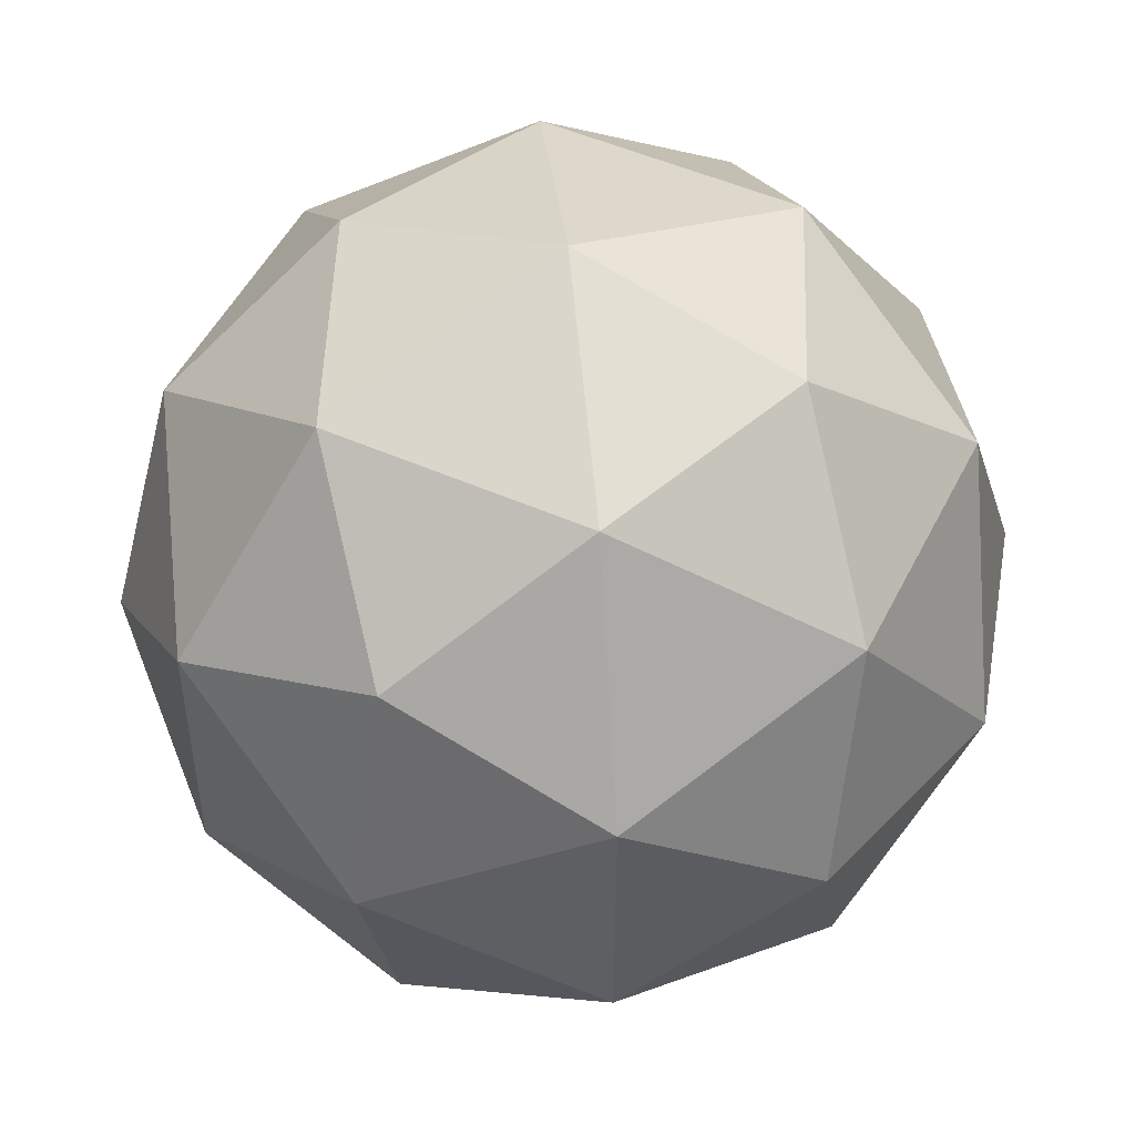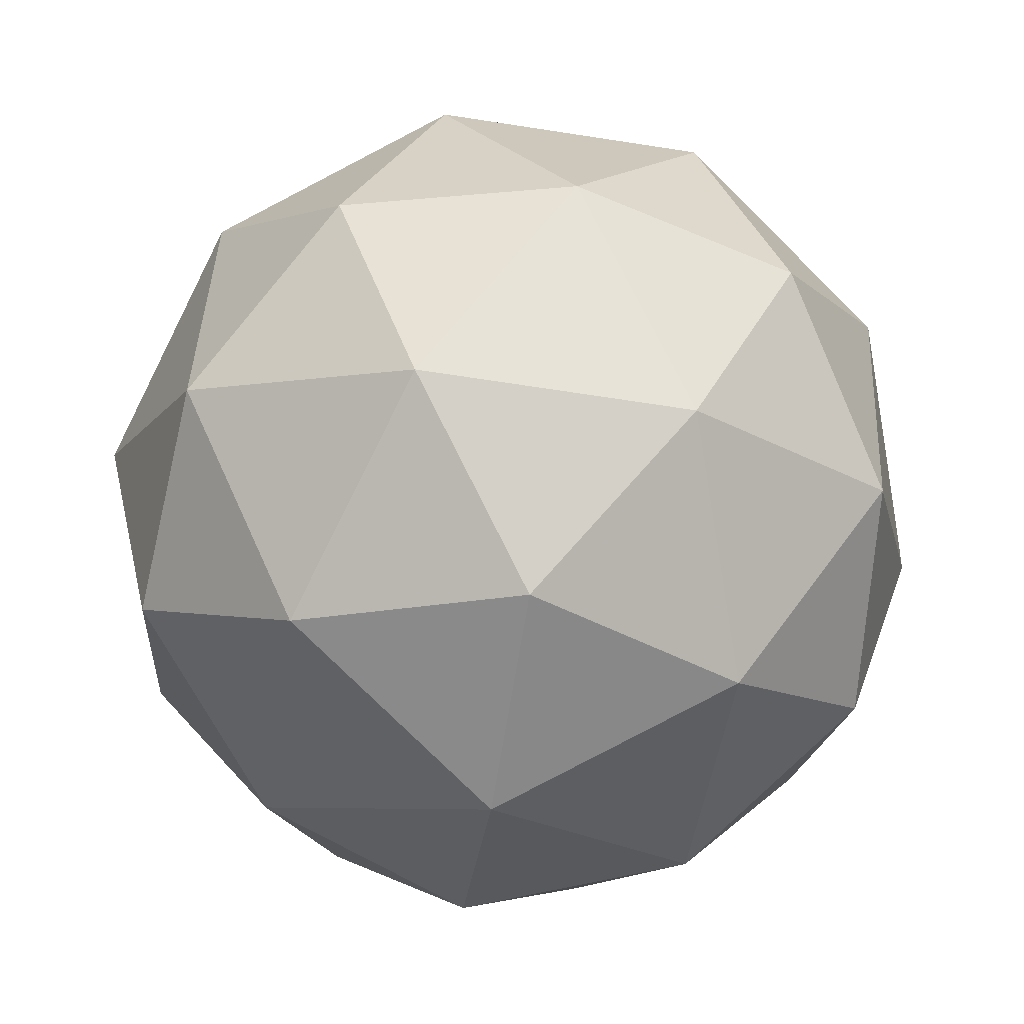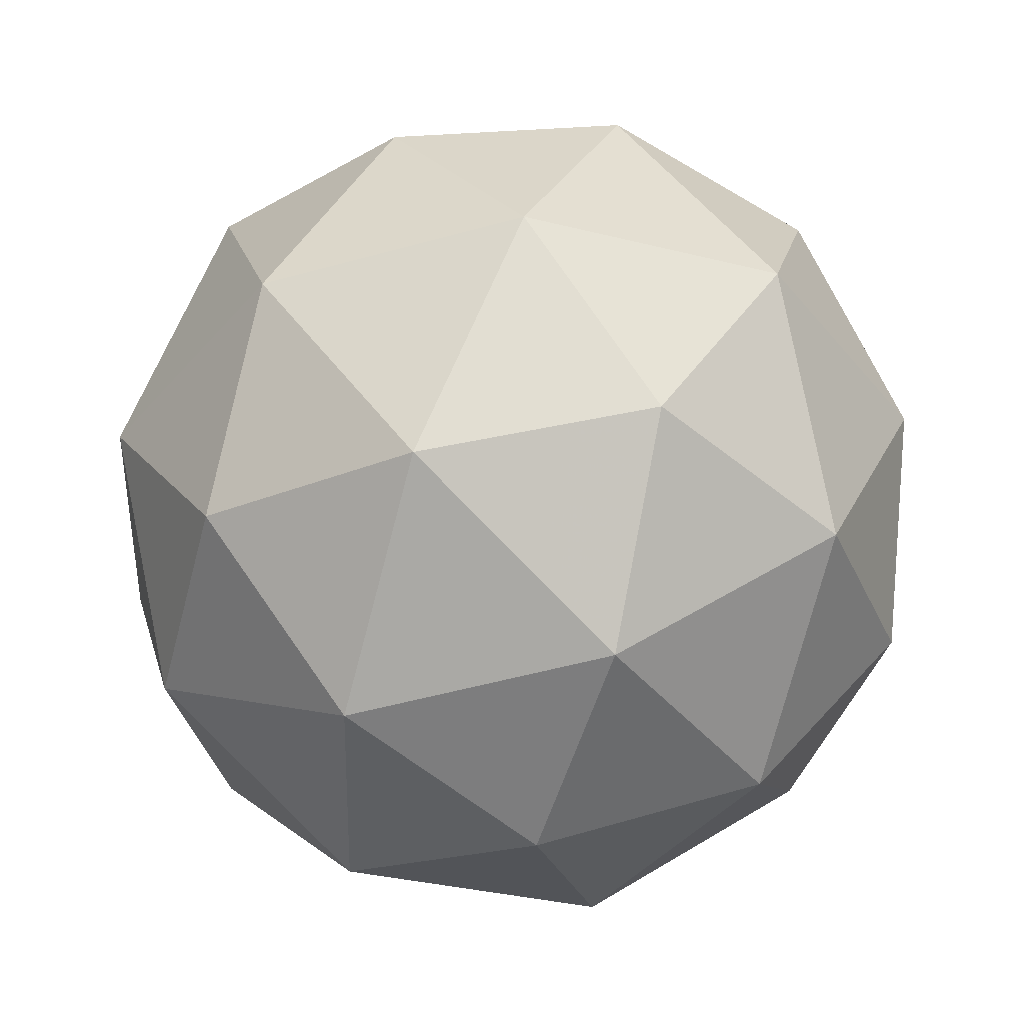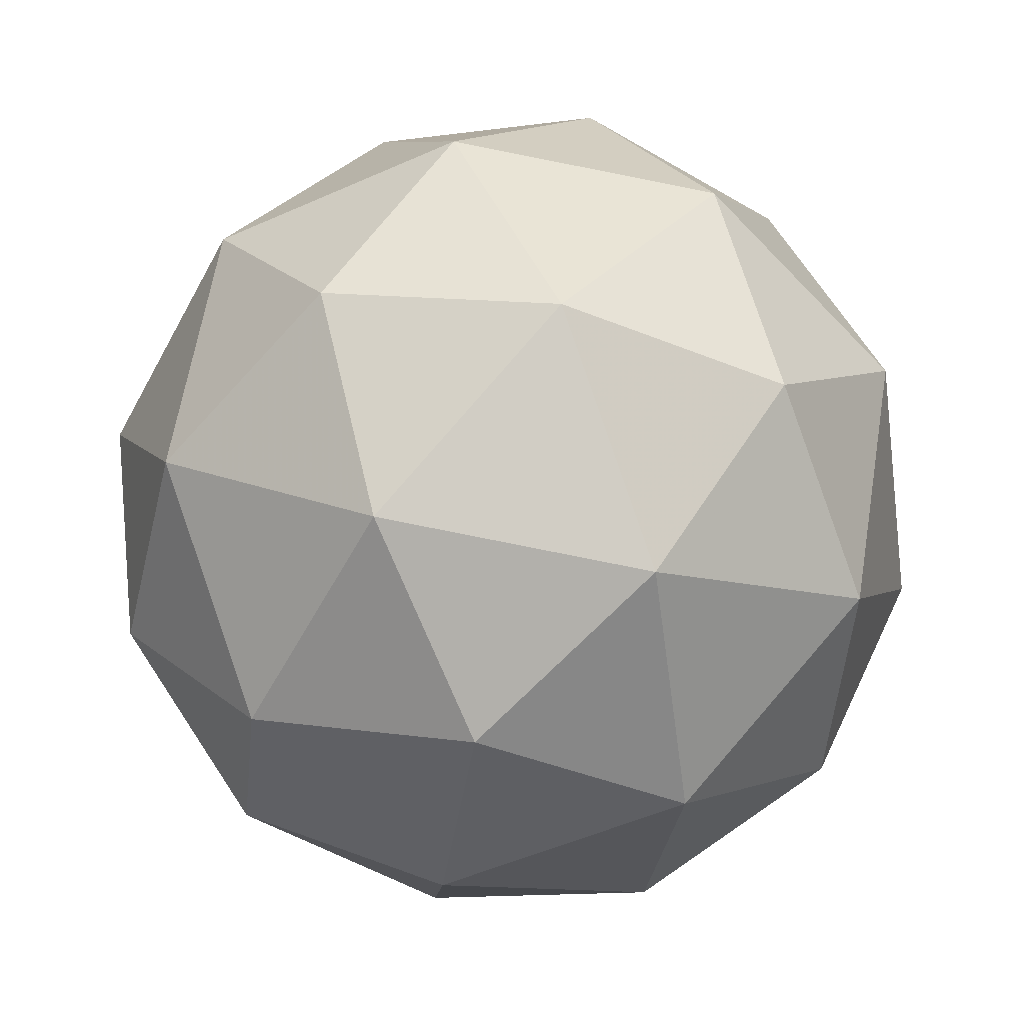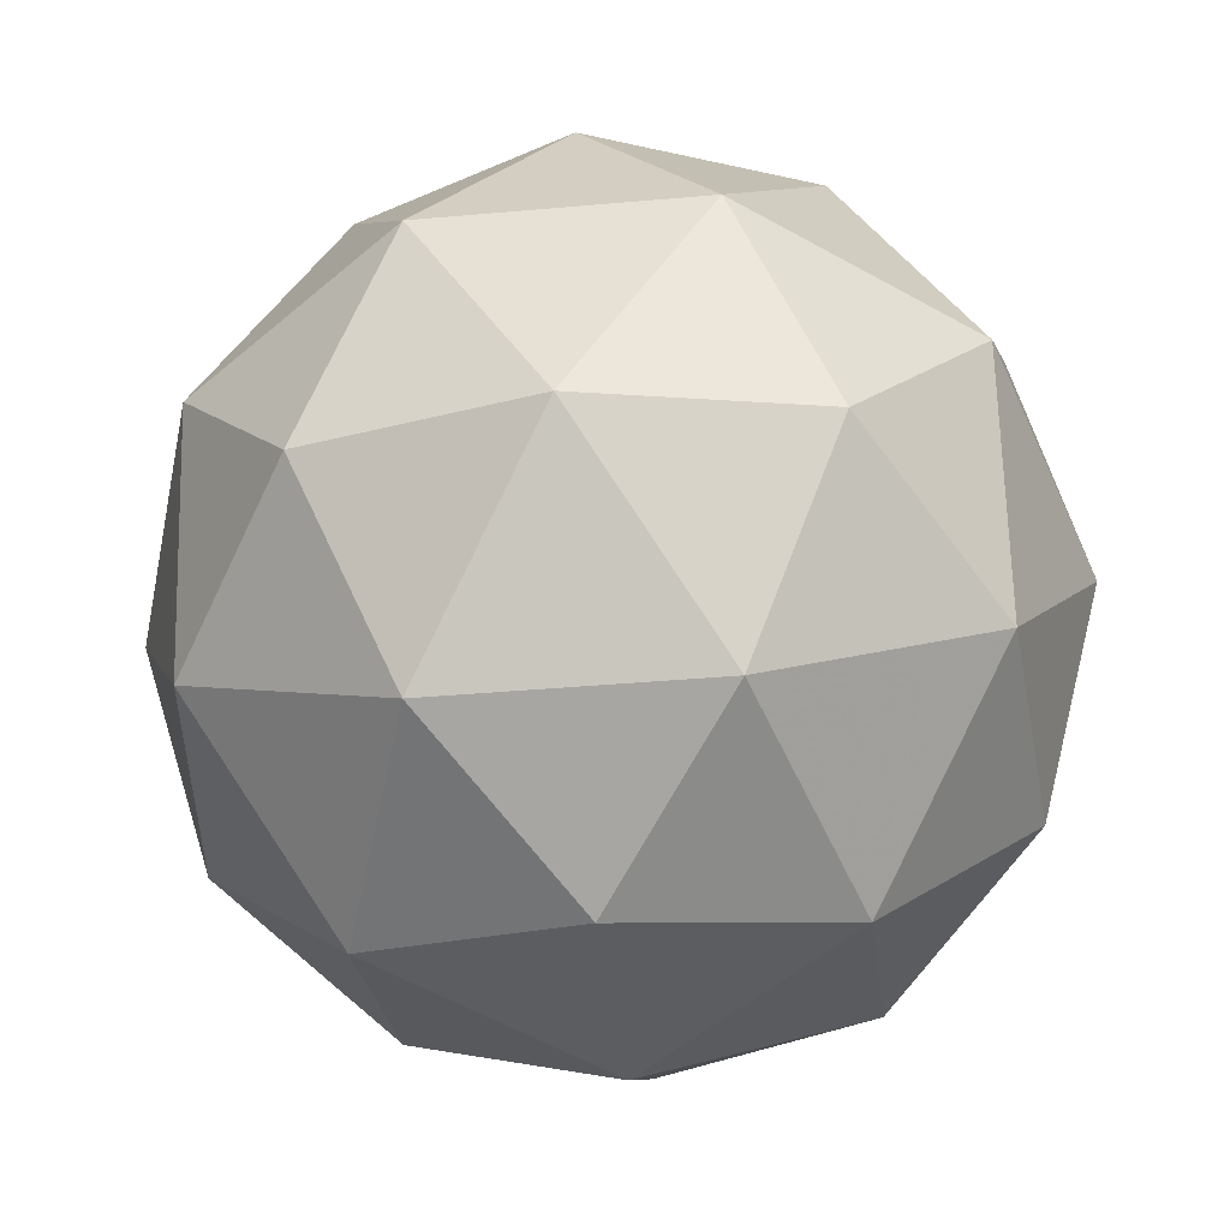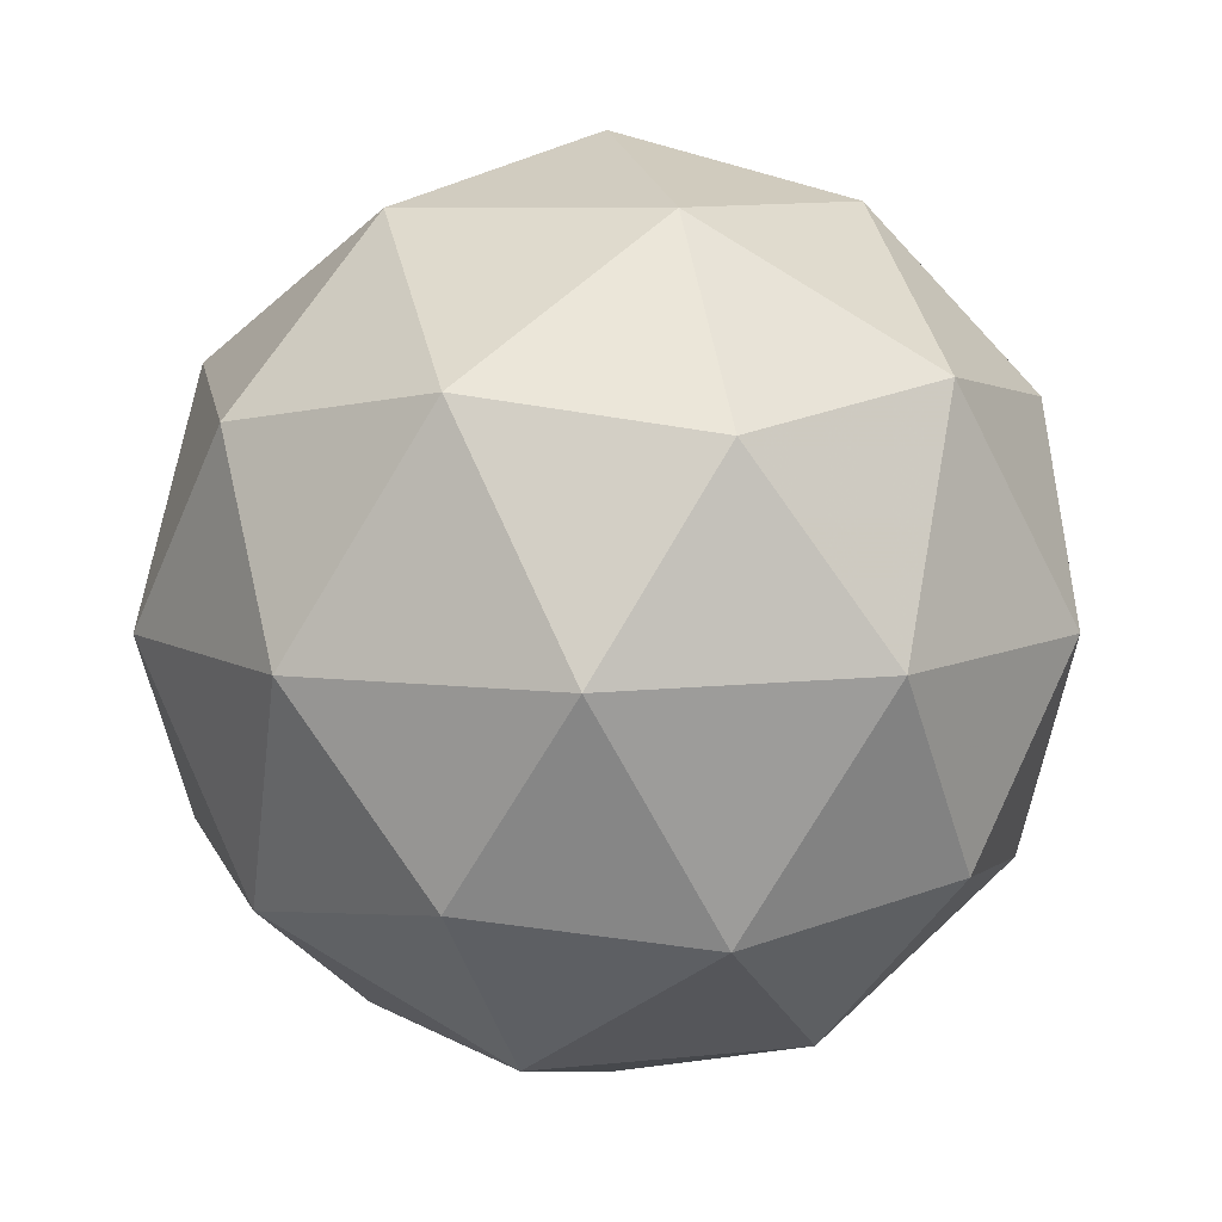
<metadata>
{"format":"obj","ext":"obj","renderer":"f3d","projection":"perspective","resolution":1024,"background":"white","views":[{"elev":40.1,"azim":-101.0,"up":"+Y"},{"elev":-75.0,"azim":55.3,"up":"+Z"},{"elev":-45.2,"azim":-63.4,"up":"+Z"},{"elev":-62.2,"azim":-162.3,"up":"+Z"},{"elev":4.9,"azim":-39.3,"up":"+Z"},{"elev":3.2,"azim":-95.0,"up":"+Z"}]}
</metadata>
<code>
v 0.2896 0.2958 -0.03802
v 0.2216 0.3278 -0.0003326
v 0.2956 0.3674 0.005732
v 0.3558 0.309 0.01219
v 0.319 0.2334 0.01011
v 0.2361 0.245 0.002375
v 0.2457 0.3609 0.07317
v 0.3287 0.3492 0.08091
v 0.3432 0.2664 0.08361
v 0.2692 0.2269 0.07755
v 0.2089 0.2852 0.07109
v 0.2751 0.2985 0.1213
v 0.2944 0.3376 -0.02629
v 0.2509 0.3144 -0.02985
v 0.2544 0.3565 -0.004137
v 0.2194 0.2845 -0.006111
v 0.2594 0.2657 -0.02826
v 0.3298 0.3033 -0.02249
v 0.3333 0.3454 0.003222
v 0.3082 0.2589 -0.02371
v 0.3471 0.2666 0.005797
v 0.2767 0.229 2.897e-05
v 0.2035 0.3082 0.03428
v 0.212 0.2595 0.03587
v 0.2686 0.3759 0.03907
v 0.2251 0.3526 0.0355
v 0.3527 0.3347 0.04741
v 0.3173 0.369 0.04361
v 0.3396 0.2416 0.04778
v 0.3613 0.2861 0.049
v 0.2474 0.2252 0.03967
v 0.2962 0.2184 0.04422
v 0.2177 0.3276 0.07748
v 0.288 0.3652 0.08325
v 0.3453 0.3097 0.08939
v 0.3103 0.2378 0.08742
v 0.2315 0.2488 0.08006
v 0.2566 0.3354 0.107
v 0.235 0.2909 0.1058
v 0.3053 0.3285 0.1115
v 0.3138 0.2799 0.1131
v 0.2704 0.2566 0.1096
f 1 14 13
f 2 14 16
f 1 13 18
f 1 18 20
f 1 20 17
f 2 16 23
f 3 15 25
f 4 19 27
f 5 21 29
f 6 22 31
f 2 23 26
f 3 25 28
f 4 27 30
f 5 29 32
f 6 31 24
f 7 33 38
f 8 34 40
f 9 35 41
f 10 36 42
f 11 37 39
f 39 42 12
f 39 37 42
f 37 10 42
f 42 41 12
f 42 36 41
f 36 9 41
f 41 40 12
f 41 35 40
f 35 8 40
f 40 38 12
f 40 34 38
f 34 7 38
f 38 39 12
f 38 33 39
f 33 11 39
f 24 37 11
f 24 31 37
f 31 10 37
f 32 36 10
f 32 29 36
f 29 9 36
f 30 35 9
f 30 27 35
f 27 8 35
f 28 34 8
f 28 25 34
f 25 7 34
f 26 33 7
f 26 23 33
f 23 11 33
f 31 32 10
f 31 22 32
f 22 5 32
f 29 30 9
f 29 21 30
f 21 4 30
f 27 28 8
f 27 19 28
f 19 3 28
f 25 26 7
f 25 15 26
f 15 2 26
f 23 24 11
f 23 16 24
f 16 6 24
f 17 22 6
f 17 20 22
f 20 5 22
f 20 21 5
f 20 18 21
f 18 4 21
f 18 19 4
f 18 13 19
f 13 3 19
f 16 17 6
f 16 14 17
f 14 1 17
f 13 15 3
f 13 14 15
f 14 2 15

</code>
